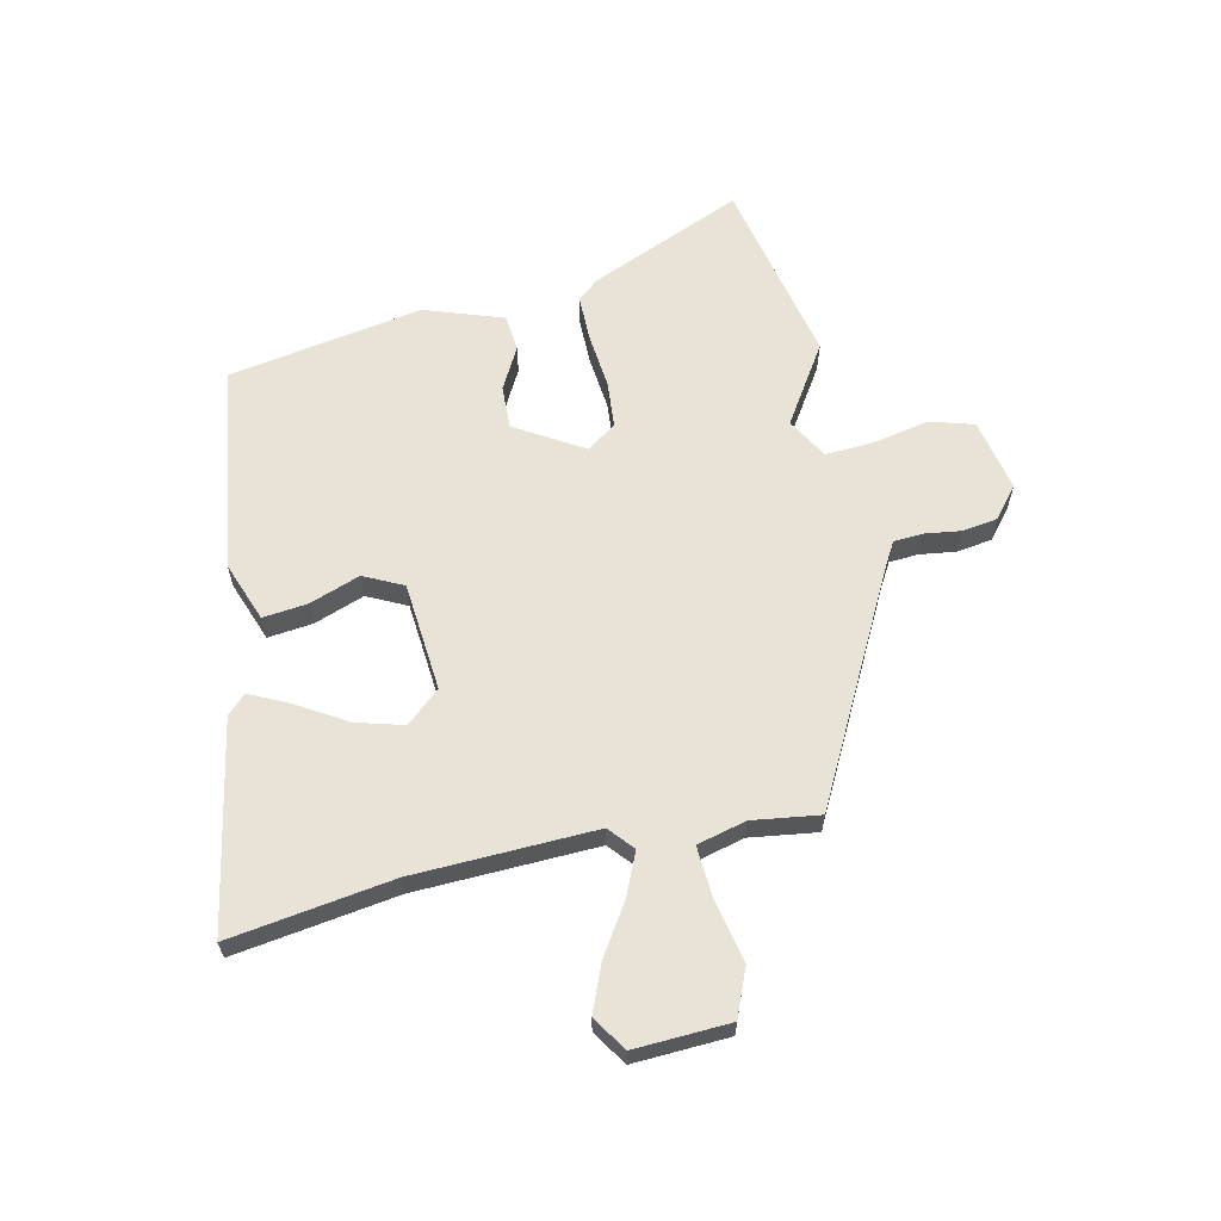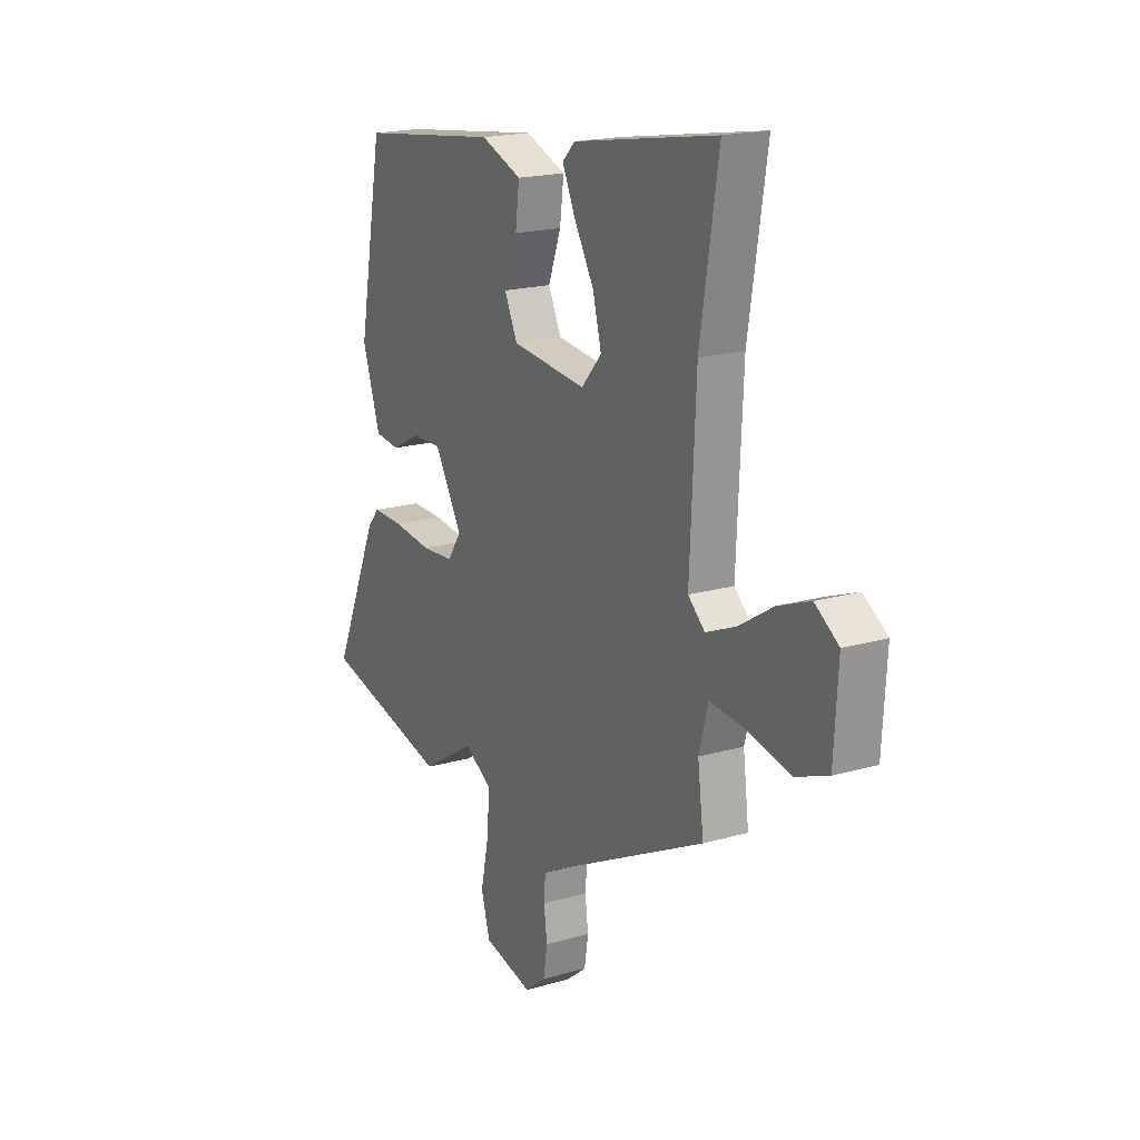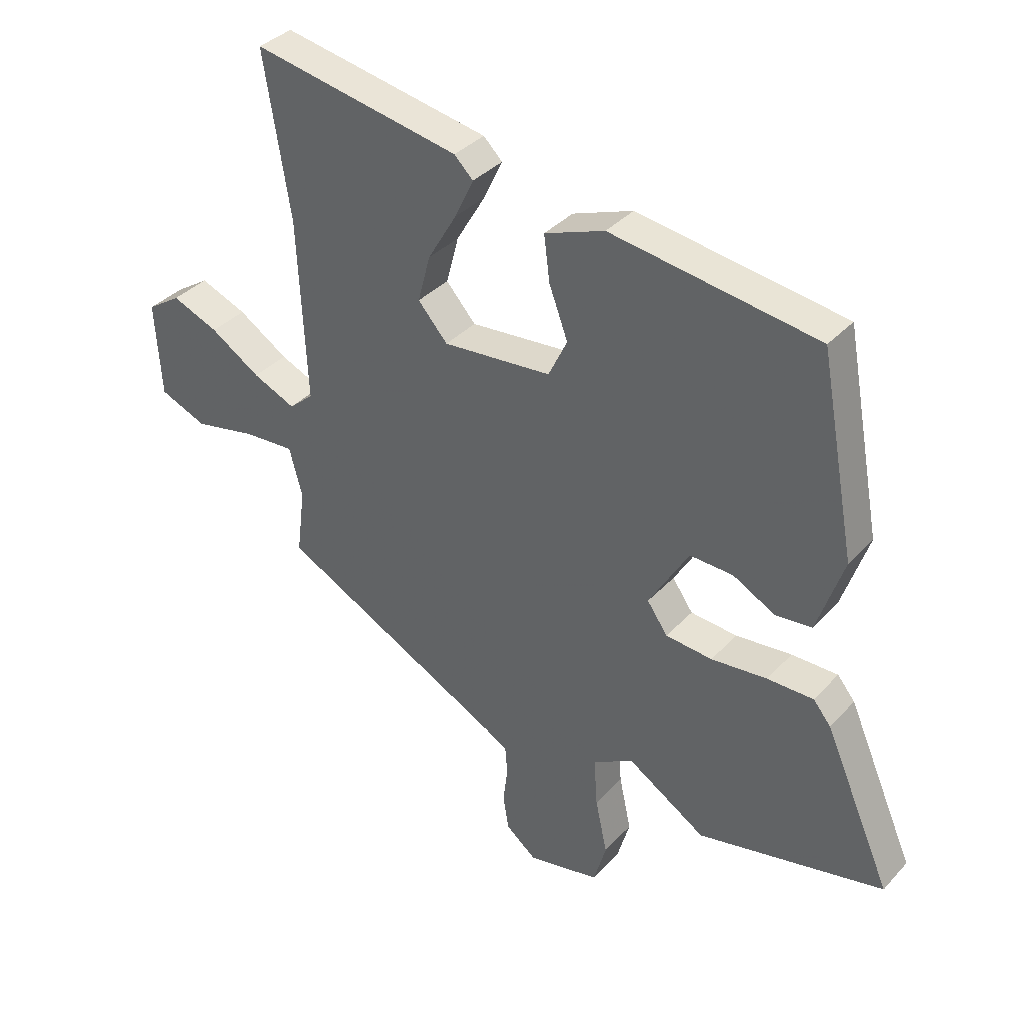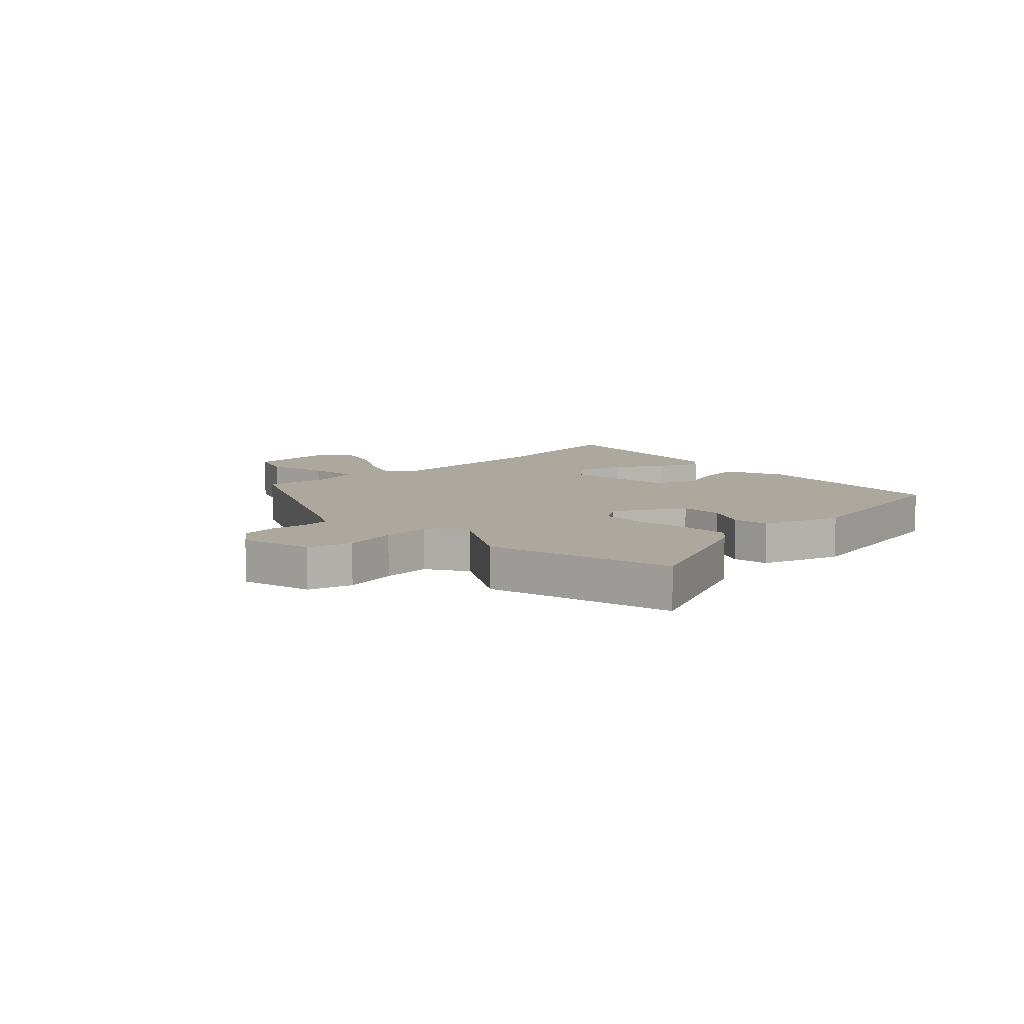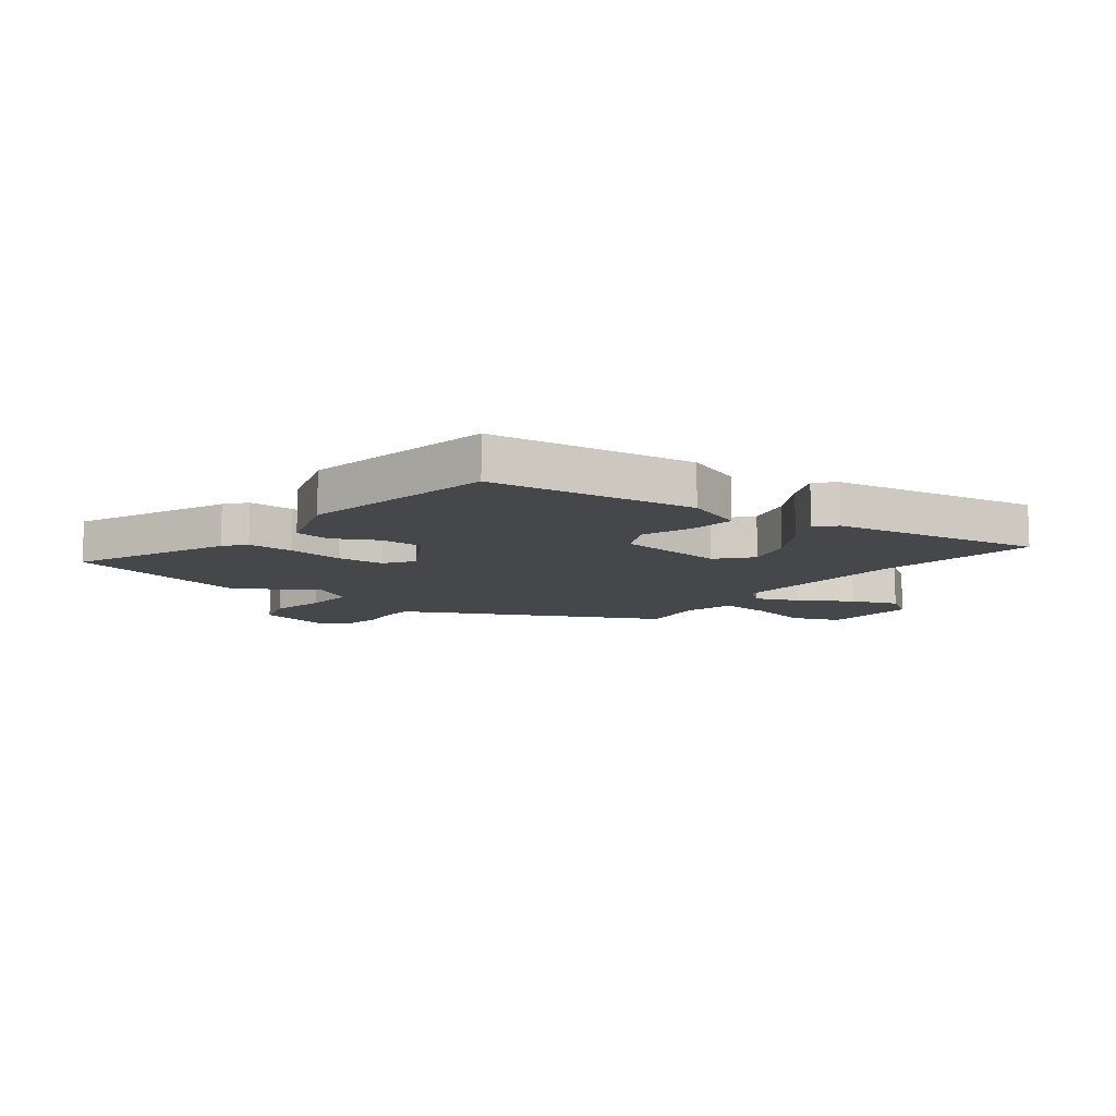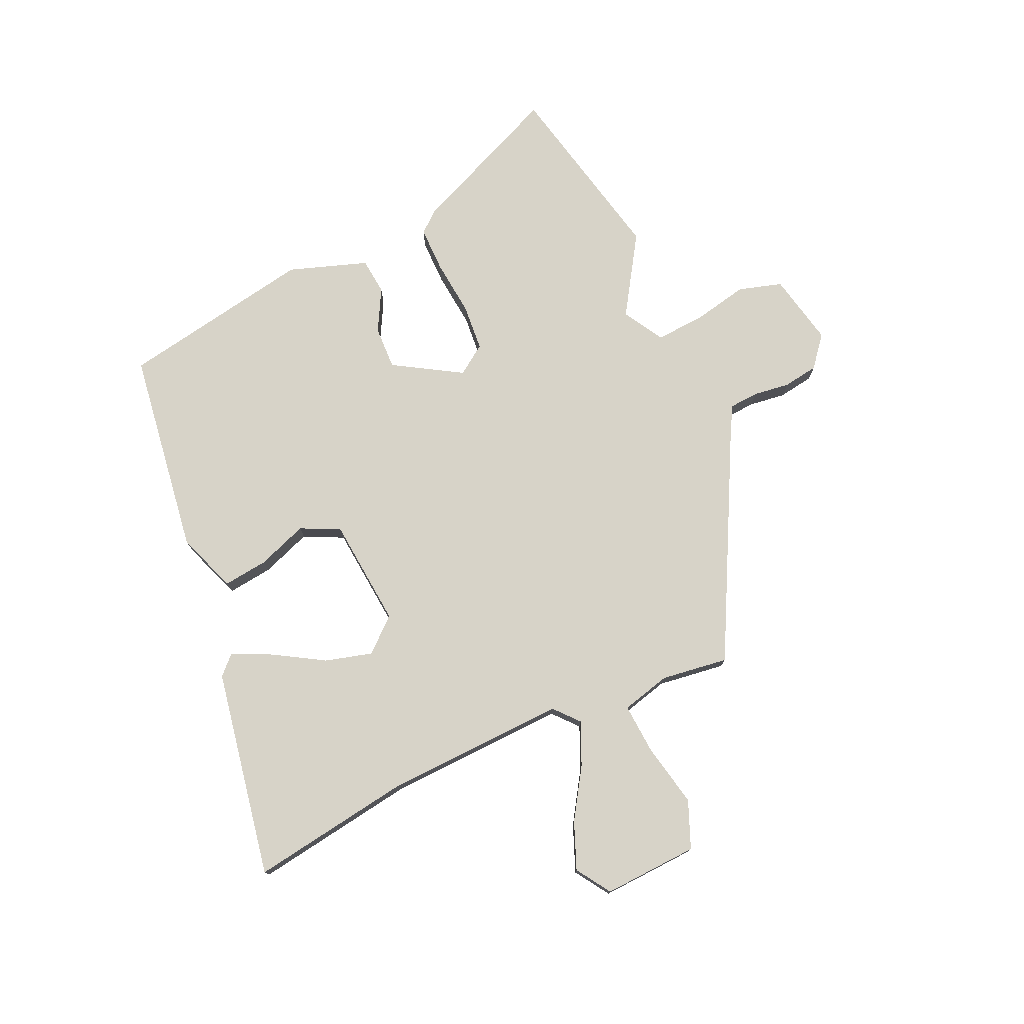
<metadata>
{"format":"obj","ext":"obj","renderer":"f3d","projection":"perspective","resolution":1024,"background":"white","views":[{"elev":62.5,"azim":78.2,"up":"+Y"},{"elev":18.9,"azim":61.4,"up":"+Z"},{"elev":36.5,"azim":-143.4,"up":"+Z"},{"elev":8.7,"azim":-134.5,"up":"+Y"},{"elev":-10.8,"azim":-37.3,"up":"+Y"},{"elev":76.5,"azim":66.1,"up":"+Y"}]}
</metadata>
<code>
v 0.516 0.07 0.597
v 0.47 0.07 0.312
v 0.455 0.07 -0.006
v 0.498 0.07 -0.044
v 0.573 0.07 -0.012
v 0.661 0.07 0.043
v 0.743 0.07 0.075
v 0.803 0.07 0.035
v 0.793 0.07 -0.132
v 0.71 0.07 -0.165
v 0.6 0.07 -0.141
v 0.51 0.07 -0.134
v 0.487 0.07 -0.22
v 0.502 0.07 -0.338
v 0.102 0.07 -0.54
v 0.061 0.07 -0.563
v 0.057 0.07 -0.614
v 0.065 0.07 -0.678
v 0.055 0.07 -0.74
v 0.001 0.07 -0.783
v -0.126 0.07 -0.755
v -0.148 0.07 -0.678
v -0.127 0.07 -0.581
v -0.121 0.07 -0.495
v -0.192 0.07 -0.453
v -0.33 0.07 -0.539
v -0.657 0.07 -0.464
v -0.539 0.07 -0.197
v -0.508 0.07 -0.16
v -0.427 0.07 -0.161
v -0.329 0.07 -0.172
v -0.247 0.07 -0.166
v -0.211 0.07 -0.115
v -0.281 0.07 0.004
v -0.357 0.07 0.002
v -0.431 0.07 -0.037
v -0.495 0.07 -0.03
v -0.541 0.07 0.108
v -0.477 0.07 0.449
v -0.115 0.07 0.498
v -0.01 0.07 0.458
v -0.02 0.07 0.379
v -0.053 0.07 0.291
v -0.02 0.07 0.222
v 0.171 0.07 0.203
v 0.223 0.07 0.261
v 0.201 0.07 0.344
v 0.15 0.07 0.431
v 0.117 0.07 0.501
v 0.15 0.07 0.533
v 0.516 0 0.597
v 0.47 0 0.312
v 0.455 0 -0.006
v 0.498 0 -0.044
v 0.573 0 -0.012
v 0.661 0 0.043
v 0.743 0 0.075
v 0.803 0 0.035
v 0.793 0 -0.132
v 0.71 0 -0.165
v 0.6 0 -0.141
v 0.51 0 -0.134
v 0.487 0 -0.22
v 0.502 0 -0.338
v 0.102 0 -0.54
v 0.061 0 -0.563
v 0.057 0 -0.614
v 0.065 0 -0.678
v 0.055 0 -0.74
v 0.001 0 -0.783
v -0.126 0 -0.755
v -0.148 0 -0.678
v -0.127 0 -0.581
v -0.121 0 -0.495
v -0.192 0 -0.453
v -0.33 0 -0.539
v -0.657 0 -0.464
v -0.539 0 -0.197
v -0.508 0 -0.16
v -0.427 0 -0.161
v -0.329 0 -0.172
v -0.247 0 -0.166
v -0.211 0 -0.115
v -0.281 0 0.004
v -0.357 0 0.002
v -0.431 0 -0.037
v -0.495 0 -0.03
v -0.541 0 0.108
v -0.477 0 0.449
v -0.115 0 0.498
v -0.01 0 0.458
v -0.02 0 0.379
v -0.053 0 0.291
v -0.02 0 0.222
v 0.171 0 0.203
v 0.223 0 0.261
v 0.201 0 0.344
v 0.15 0 0.431
v 0.117 0 0.501
v 0.15 0 0.533
f 47 48 49 50
f 47 50 1 2
f 46 47 2 3
f 45 46 3
f 44 45 3 4
f 40 41 42 43
f 38 39 40 43
f 38 43 44
f 35 36 37 38
f 34 35 38 44
f 33 34 44 4
f 28 29 30 31
f 28 31 32
f 25 26 27 28
f 24 25 28 32
f 20 21 22 23
f 20 23 24
f 17 18 19 20
f 16 17 20 24
f 15 16 24 32
f 13 14 15 32
f 8 9 10 11
f 8 11 12
f 5 6 7 8
f 4 5 8 12
f 13 32 33
f 4 12 13 33
f 100 99 98 97
f 52 51 100 97
f 53 52 97 96
f 53 96 95
f 54 53 95 94
f 93 92 91 90
f 93 90 89 88
f 94 93 88
f 88 87 86 85
f 94 88 85 84
f 54 94 84 83
f 81 80 79 78
f 82 81 78
f 78 77 76 75
f 82 78 75 74
f 73 72 71 70
f 74 73 70
f 70 69 68 67
f 74 70 67 66
f 82 74 66 65
f 82 65 64 63
f 61 60 59 58
f 62 61 58
f 58 57 56 55
f 62 58 55 54
f 83 82 63
f 83 63 62 54
f 1 51 52 2
f 2 52 53 3
f 3 53 54 4
f 4 54 55 5
f 5 55 56 6
f 6 56 57 7
f 7 57 58 8
f 8 58 59 9
f 9 59 60 10
f 10 60 61 11
f 11 61 62 12
f 12 62 63 13
f 13 63 64 14
f 14 64 65 15
f 15 65 66 16
f 16 66 67 17
f 17 67 68 18
f 18 68 69 19
f 19 69 70 20
f 20 70 71 21
f 21 71 72 22
f 22 72 73 23
f 23 73 74 24
f 24 74 75 25
f 25 75 76 26
f 26 76 77 27
f 27 77 78 28
f 28 78 79 29
f 29 79 80 30
f 30 80 81 31
f 31 81 82 32
f 32 82 83 33
f 33 83 84 34
f 34 84 85 35
f 35 85 86 36
f 36 86 87 37
f 37 87 88 38
f 38 88 89 39
f 39 89 90 40
f 40 90 91 41
f 41 91 92 42
f 42 92 93 43
f 43 93 94 44
f 44 94 95 45
f 45 95 96 46
f 46 96 97 47
f 47 97 98 48
f 48 98 99 49
f 49 99 100 50
f 50 100 51 1

</code>
